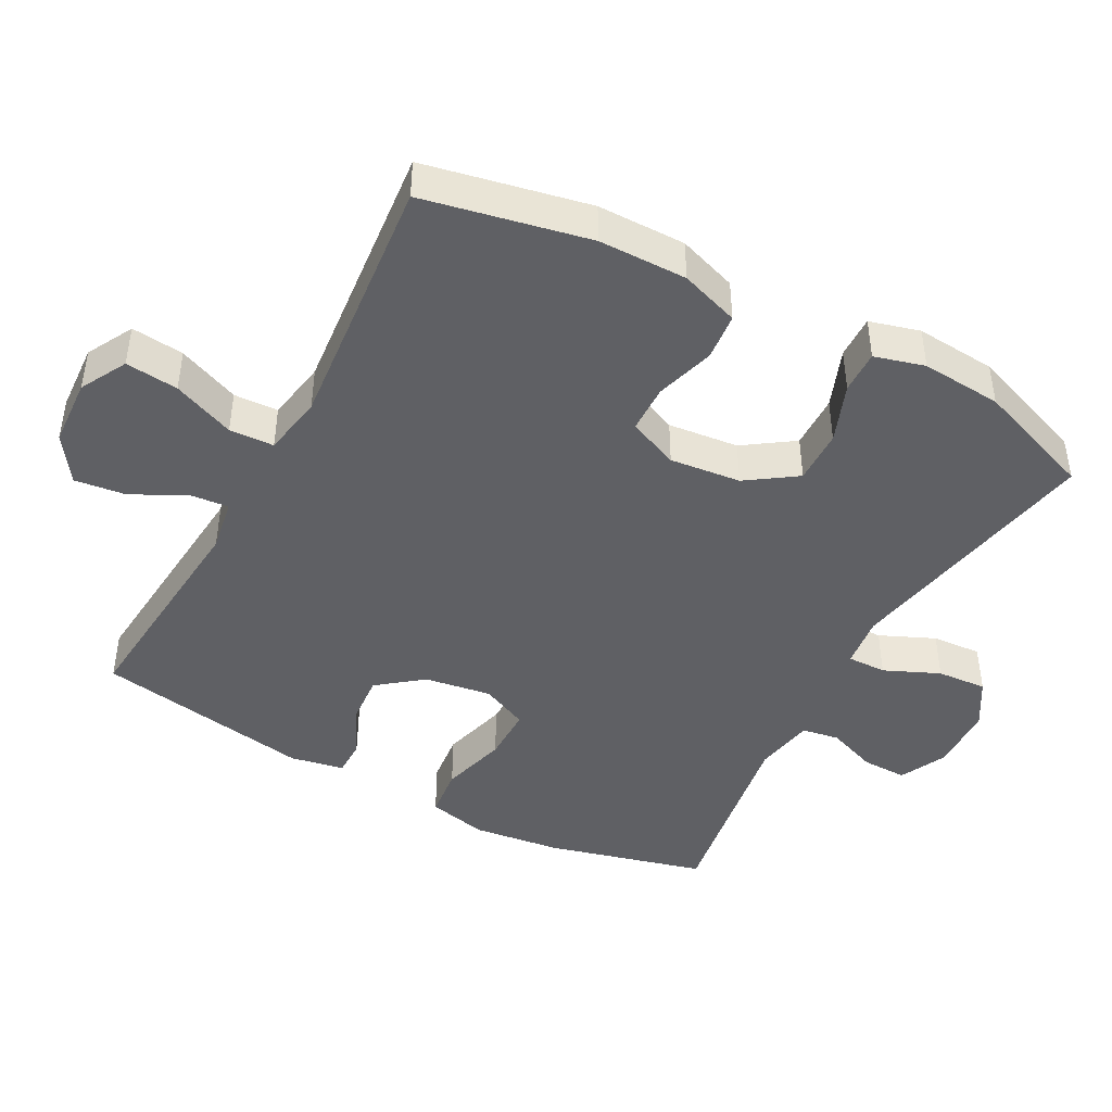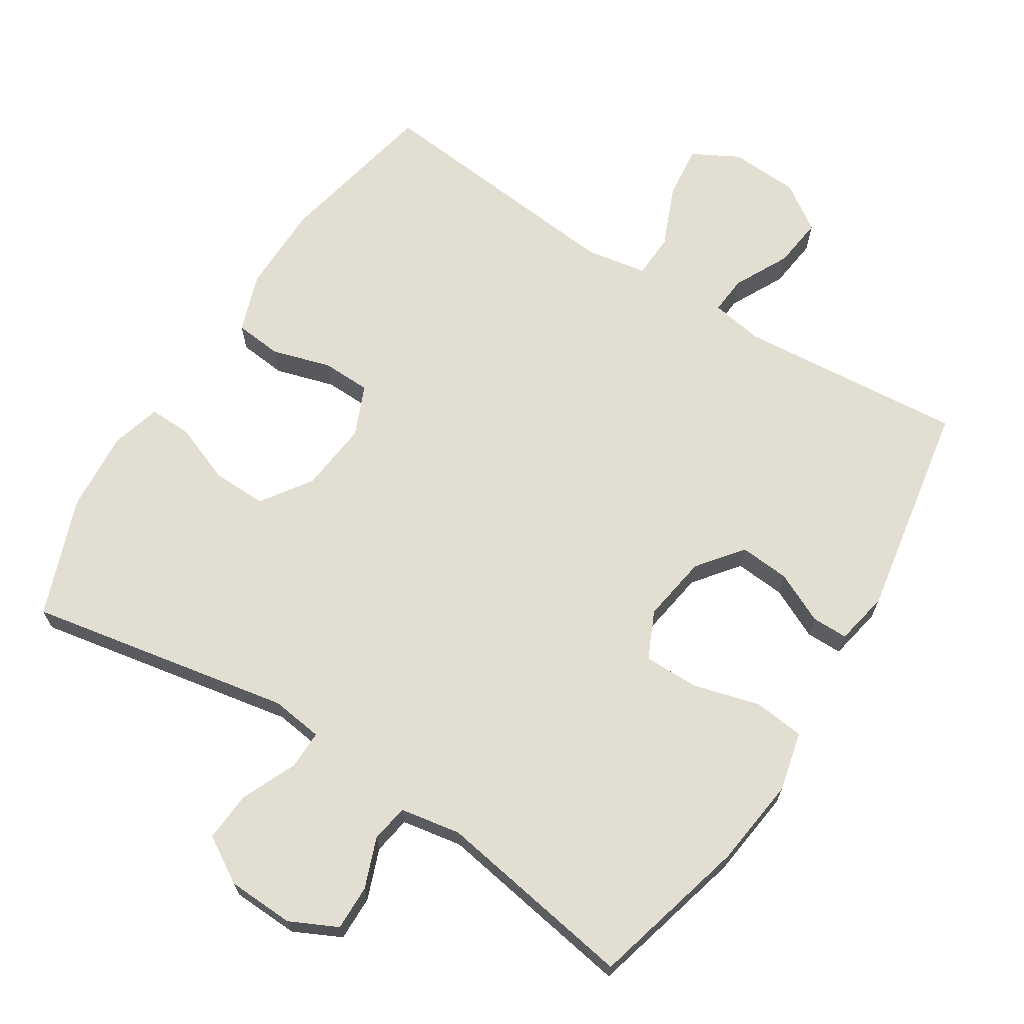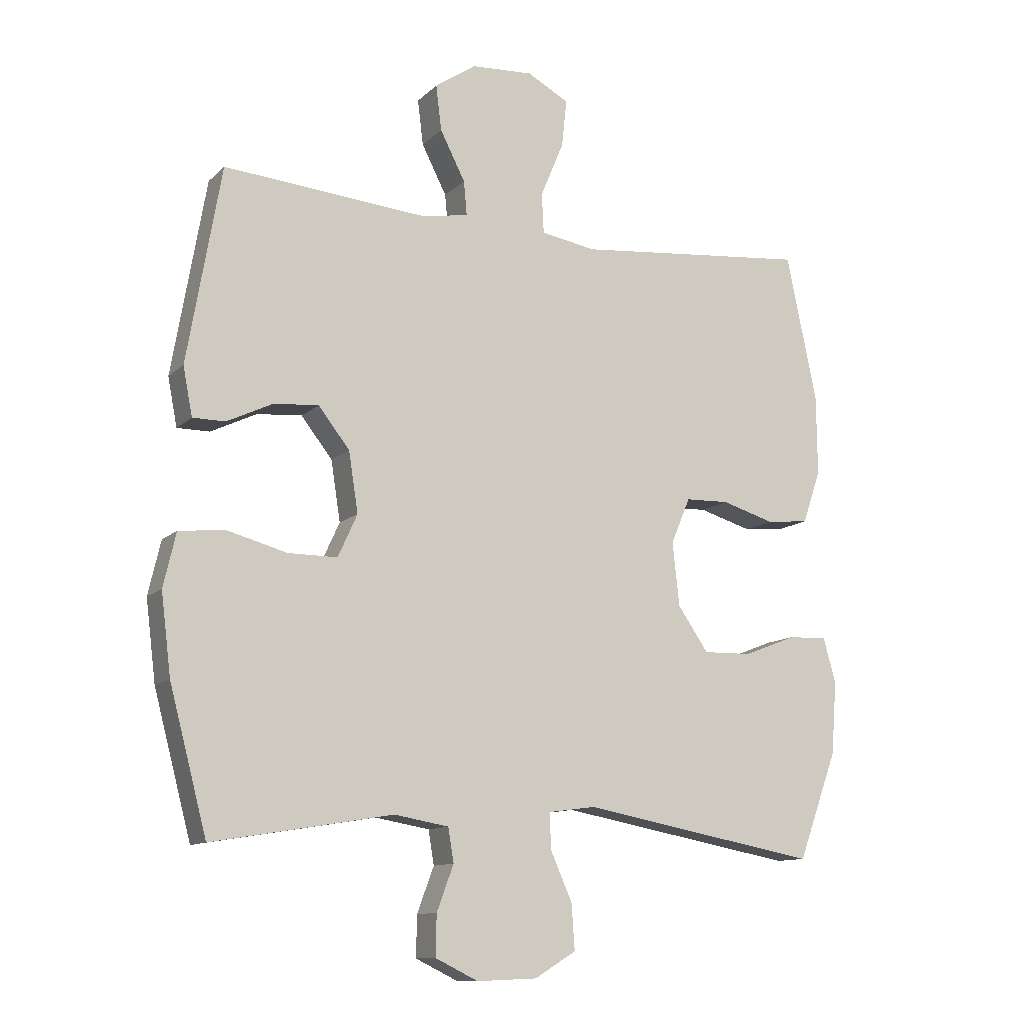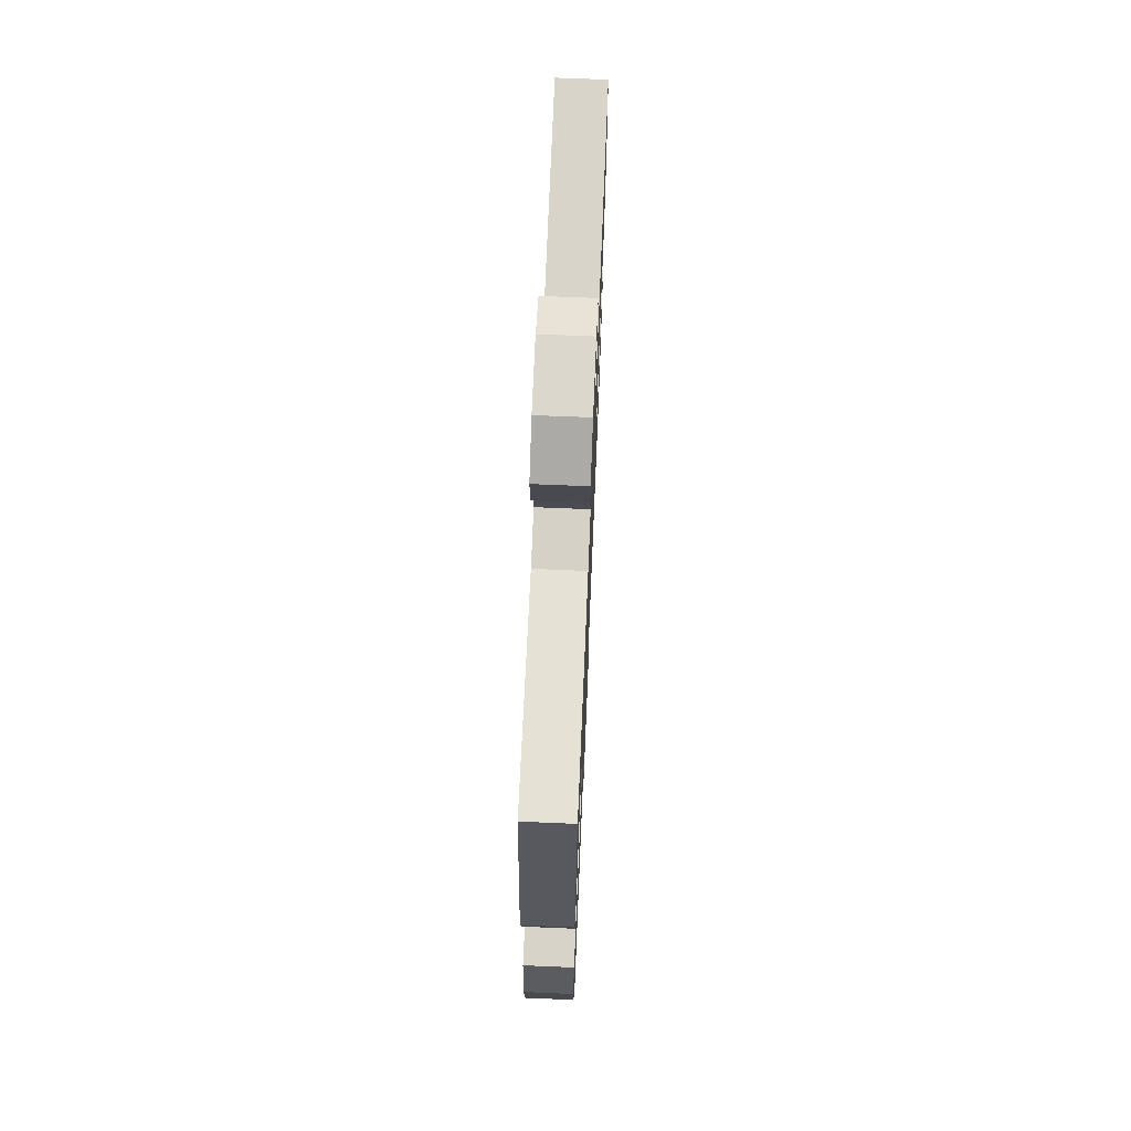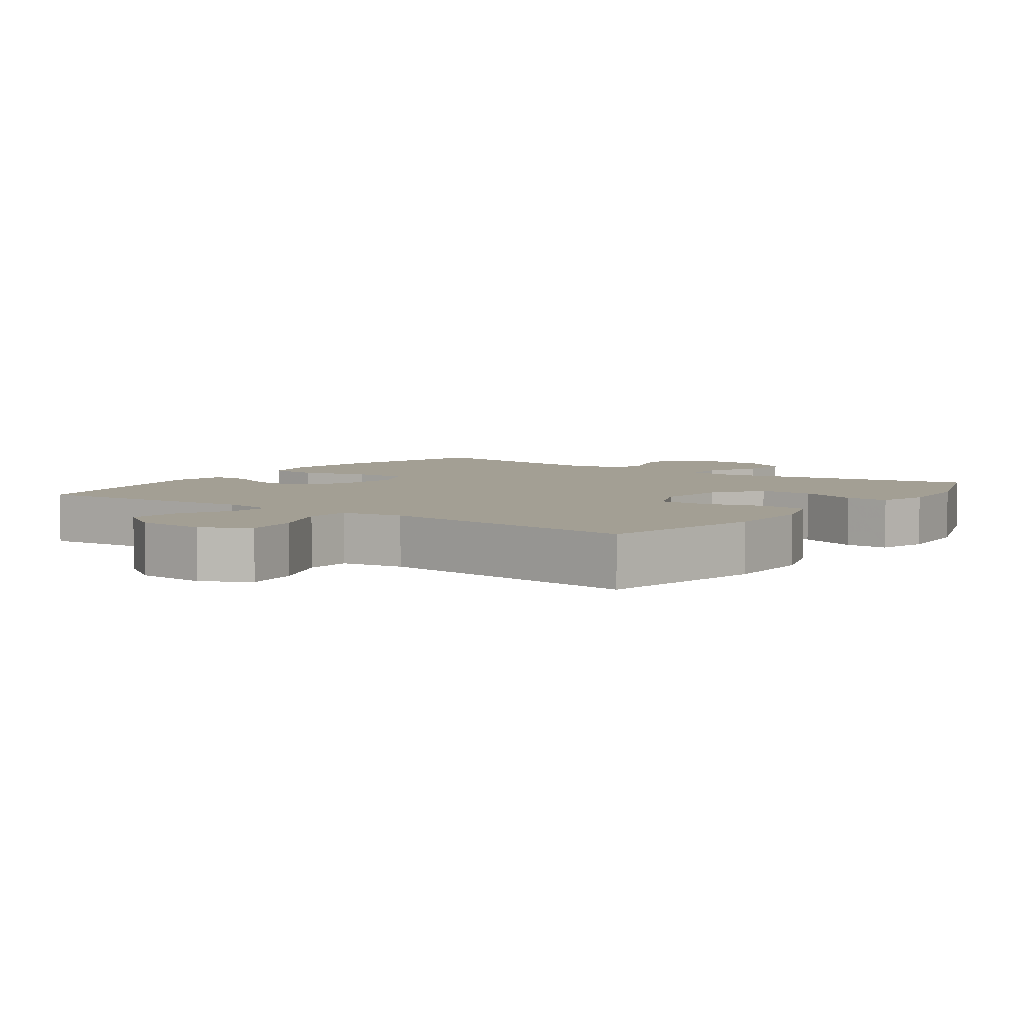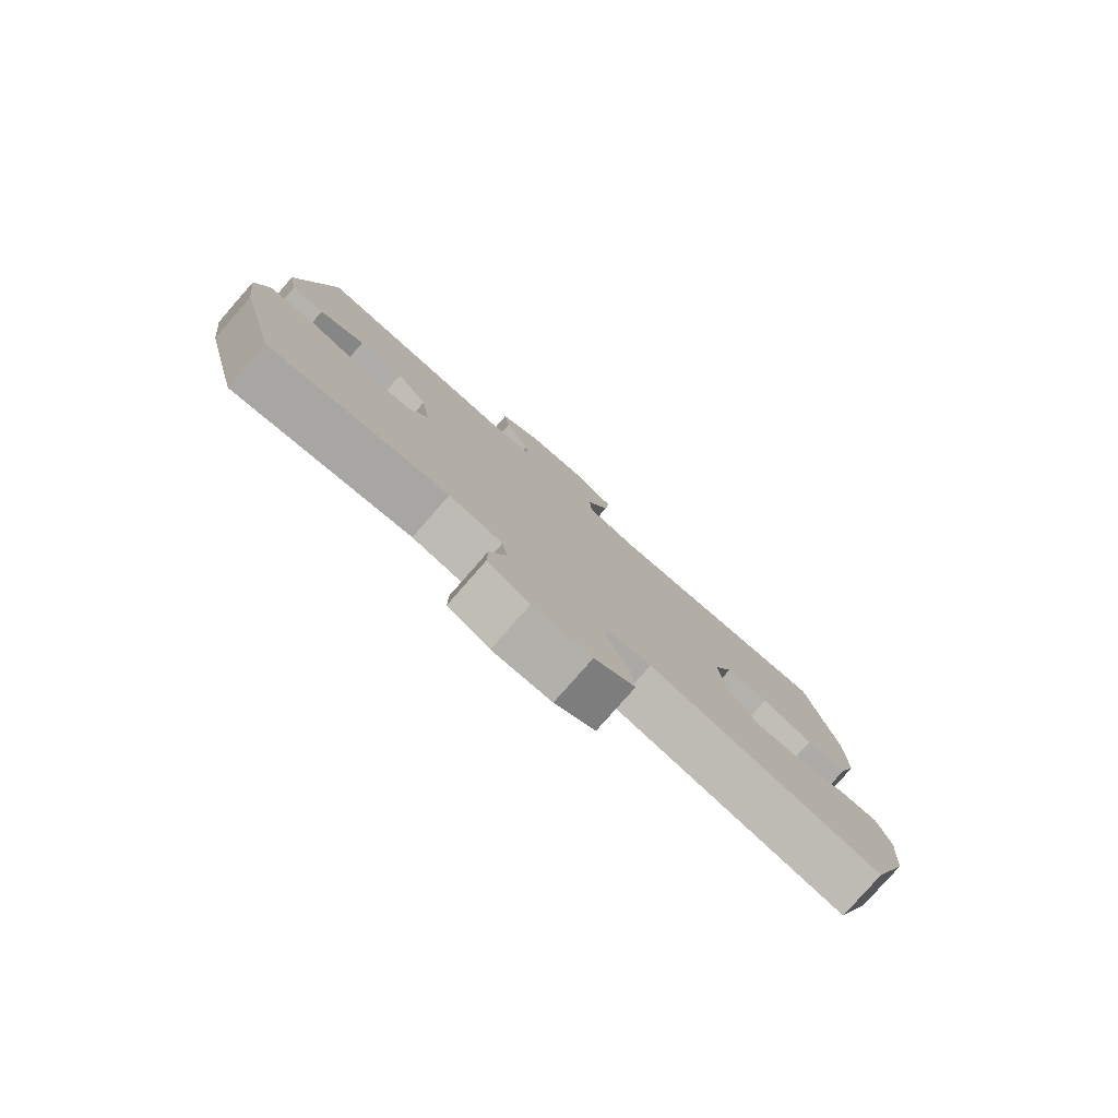
<metadata>
{"format":"obj","ext":"obj","renderer":"f3d","projection":"perspective","resolution":1024,"background":"white","views":[{"elev":-44.2,"azim":61.6,"up":"+Y"},{"elev":67.7,"azim":-147.7,"up":"+Y"},{"elev":-11.6,"azim":-26.6,"up":"+Z"},{"elev":69.5,"azim":-87.6,"up":"+Z"},{"elev":5.3,"azim":35.7,"up":"+Y"},{"elev":-79.9,"azim":-41.3,"up":"+Z"}]}
</metadata>
<code>
v -0.5 0.07 0.5
v -0.175 0.07 0.473
v -0.099 0.07 0.486
v -0.104 0.07 0.541
v -0.144 0.07 0.619
v -0.153 0.07 0.692
v -0.087 0.07 0.737
v 0.012 0.07 0.743
v 0.079 0.07 0.707
v 0.071 0.07 0.631
v 0.034 0.07 0.542
v 0.037 0.07 0.478
v 0.125 0.07 0.463
v 0.5 0.07 0.5
v 0.549 0.07 0.264
v 0.55 0.07 0.137
v 0.521 0.07 0.052
v 0.453 0.07 0.045
v 0.368 0.07 0.07
v 0.298 0.07 0.068
v 0.267 0.07 -0.005
v 0.278 0.07 -0.107
v 0.327 0.07 -0.178
v 0.405 0.07 -0.176
v 0.49 0.07 -0.143
v 0.552 0.07 -0.141
v 0.572 0.07 -0.213
v 0.563 0.07 -0.329
v 0.5 0.07 -0.5
v 0.12 0.07 -0.43
v 0.045 0.07 -0.44
v 0.046 0.07 -0.496
v 0.081 0.07 -0.575
v 0.086 0.07 -0.647
v 0.02 0.07 -0.687
v -0.076 0.07 -0.691
v -0.144 0.07 -0.658
v -0.143 0.07 -0.593
v -0.116 0.07 -0.521
v -0.125 0.07 -0.467
v -0.212 0.07 -0.452
v -0.5 0.07 -0.5
v -0.56 0.07 -0.273
v -0.576 0.07 -0.145
v -0.556 0.07 -0.059
v -0.483 0.07 -0.051
v -0.387 0.07 -0.077
v -0.308 0.07 -0.077
v -0.277 0.07 -0.009
v -0.292 0.07 0.087
v -0.342 0.07 0.151
v -0.414 0.07 0.145
v -0.487 0.07 0.11
v -0.539 0.07 0.11
v -0.554 0.07 0.187
v -0.5 0 0.5
v -0.175 0 0.473
v -0.099 0 0.486
v -0.104 0 0.541
v -0.144 0 0.619
v -0.153 0 0.692
v -0.087 0 0.737
v 0.012 0 0.743
v 0.079 0 0.707
v 0.071 0 0.631
v 0.034 0 0.542
v 0.037 0 0.478
v 0.125 0 0.463
v 0.5 0 0.5
v 0.549 0 0.264
v 0.55 0 0.137
v 0.521 0 0.052
v 0.453 0 0.045
v 0.368 0 0.07
v 0.298 0 0.068
v 0.267 0 -0.005
v 0.278 0 -0.107
v 0.327 0 -0.178
v 0.405 0 -0.176
v 0.49 0 -0.143
v 0.552 0 -0.141
v 0.572 0 -0.213
v 0.563 0 -0.329
v 0.5 0 -0.5
v 0.12 0 -0.43
v 0.045 0 -0.44
v 0.046 0 -0.496
v 0.081 0 -0.575
v 0.086 0 -0.647
v 0.02 0 -0.687
v -0.076 0 -0.691
v -0.144 0 -0.658
v -0.143 0 -0.593
v -0.116 0 -0.521
v -0.125 0 -0.467
v -0.212 0 -0.452
v -0.5 0 -0.5
v -0.56 0 -0.273
v -0.576 0 -0.145
v -0.556 0 -0.059
v -0.483 0 -0.051
v -0.387 0 -0.077
v -0.308 0 -0.077
v -0.277 0 -0.009
v -0.292 0 0.087
v -0.342 0 0.151
v -0.414 0 0.145
v -0.487 0 0.11
v -0.539 0 0.11
v -0.554 0 0.187
f 55 1 2
f 54 55 2
f 53 54 2
f 52 53 2
f 51 52 2 3
f 50 51 3
f 49 50 3
f 45 46 47
f 44 45 47
f 43 44 47
f 42 43 47
f 41 42 47
f 40 41 47 48
f 37 38 39
f 36 37 39
f 35 36 39
f 34 35 39
f 33 34 39
f 32 33 39
f 31 32 39 40
f 28 29 30
f 27 28 30
f 26 27 30
f 25 26 30
f 24 25 30
f 23 24 30 31
f 40 48 49
f 31 40 49
f 23 31 49
f 22 23 49
f 17 18 19
f 16 17 19
f 15 16 19
f 14 15 19
f 13 14 19
f 12 13 19 20
f 9 10 11
f 8 9 11
f 7 8 11
f 6 7 11
f 5 6 11
f 4 5 11
f 3 4 11 12
f 49 3 12
f 22 49 12
f 21 22 12
f 12 20 21
f 57 56 110
f 57 110 109
f 57 109 108
f 57 108 107
f 58 57 107 106
f 58 106 105
f 58 105 104
f 102 101 100
f 102 100 99
f 102 99 98
f 102 98 97
f 102 97 96
f 103 102 96 95
f 94 93 92
f 94 92 91
f 94 91 90
f 94 90 89
f 94 89 88
f 94 88 87
f 95 94 87 86
f 85 84 83
f 85 83 82
f 85 82 81
f 85 81 80
f 85 80 79
f 86 85 79 78
f 104 103 95
f 104 95 86
f 104 86 78
f 104 78 77
f 74 73 72
f 74 72 71
f 74 71 70
f 74 70 69
f 74 69 68
f 75 74 68 67
f 66 65 64
f 66 64 63
f 66 63 62
f 66 62 61
f 66 61 60
f 66 60 59
f 67 66 59 58
f 67 58 104
f 67 104 77
f 67 77 76
f 76 75 67
f 1 56 57 2
f 2 57 58 3
f 3 58 59 4
f 4 59 60 5
f 5 60 61 6
f 6 61 62 7
f 7 62 63 8
f 8 63 64 9
f 9 64 65 10
f 10 65 66 11
f 11 66 67 12
f 12 67 68 13
f 13 68 69 14
f 14 69 70 15
f 15 70 71 16
f 16 71 72 17
f 17 72 73 18
f 18 73 74 19
f 19 74 75 20
f 20 75 76 21
f 21 76 77 22
f 22 77 78 23
f 23 78 79 24
f 24 79 80 25
f 25 80 81 26
f 26 81 82 27
f 27 82 83 28
f 28 83 84 29
f 29 84 85 30
f 30 85 86 31
f 31 86 87 32
f 32 87 88 33
f 33 88 89 34
f 34 89 90 35
f 35 90 91 36
f 36 91 92 37
f 37 92 93 38
f 38 93 94 39
f 39 94 95 40
f 40 95 96 41
f 41 96 97 42
f 42 97 98 43
f 43 98 99 44
f 44 99 100 45
f 45 100 101 46
f 46 101 102 47
f 47 102 103 48
f 48 103 104 49
f 49 104 105 50
f 50 105 106 51
f 51 106 107 52
f 52 107 108 53
f 53 108 109 54
f 54 109 110 55
f 55 110 56 1

</code>
